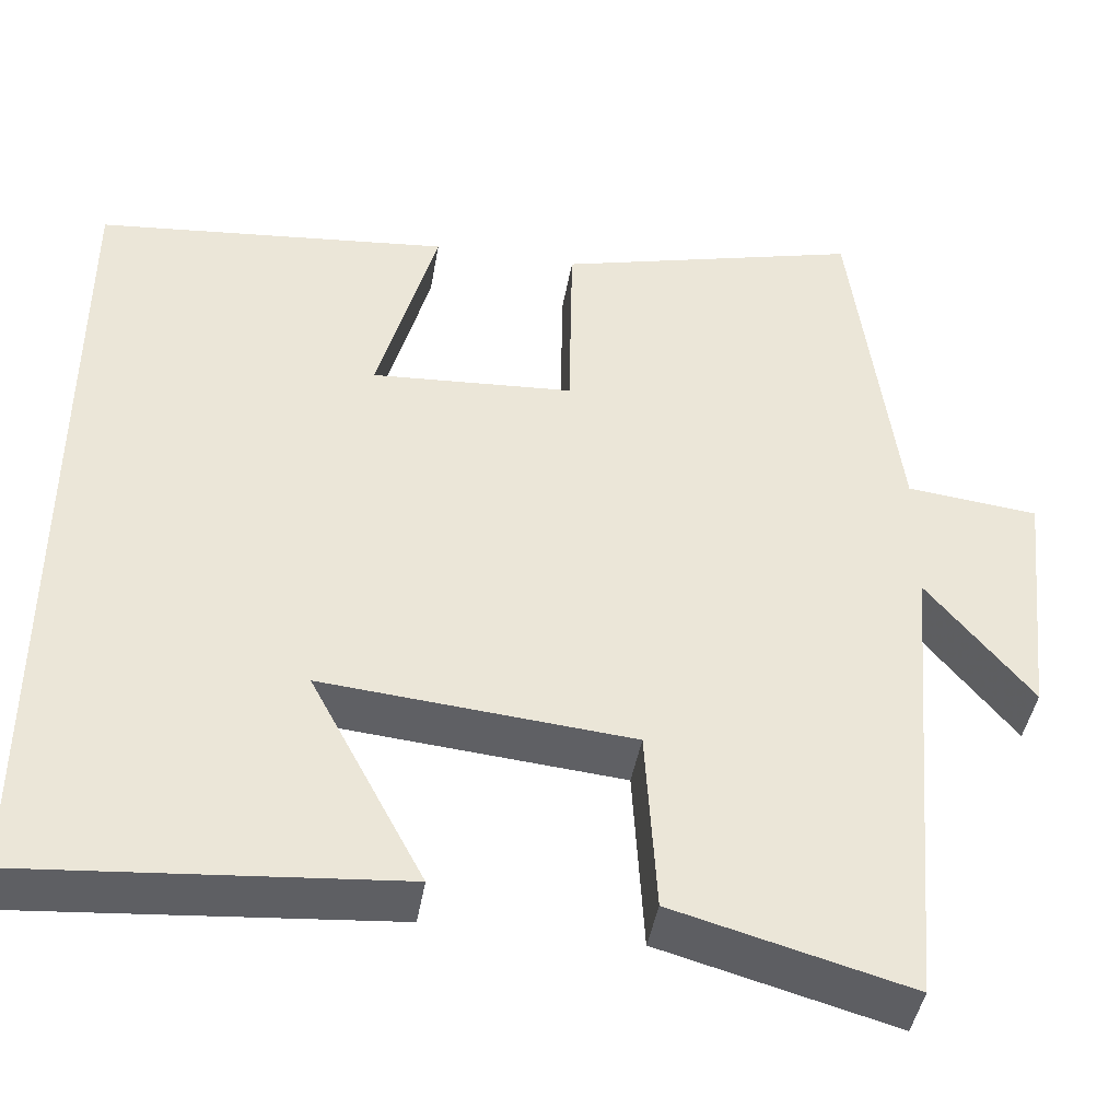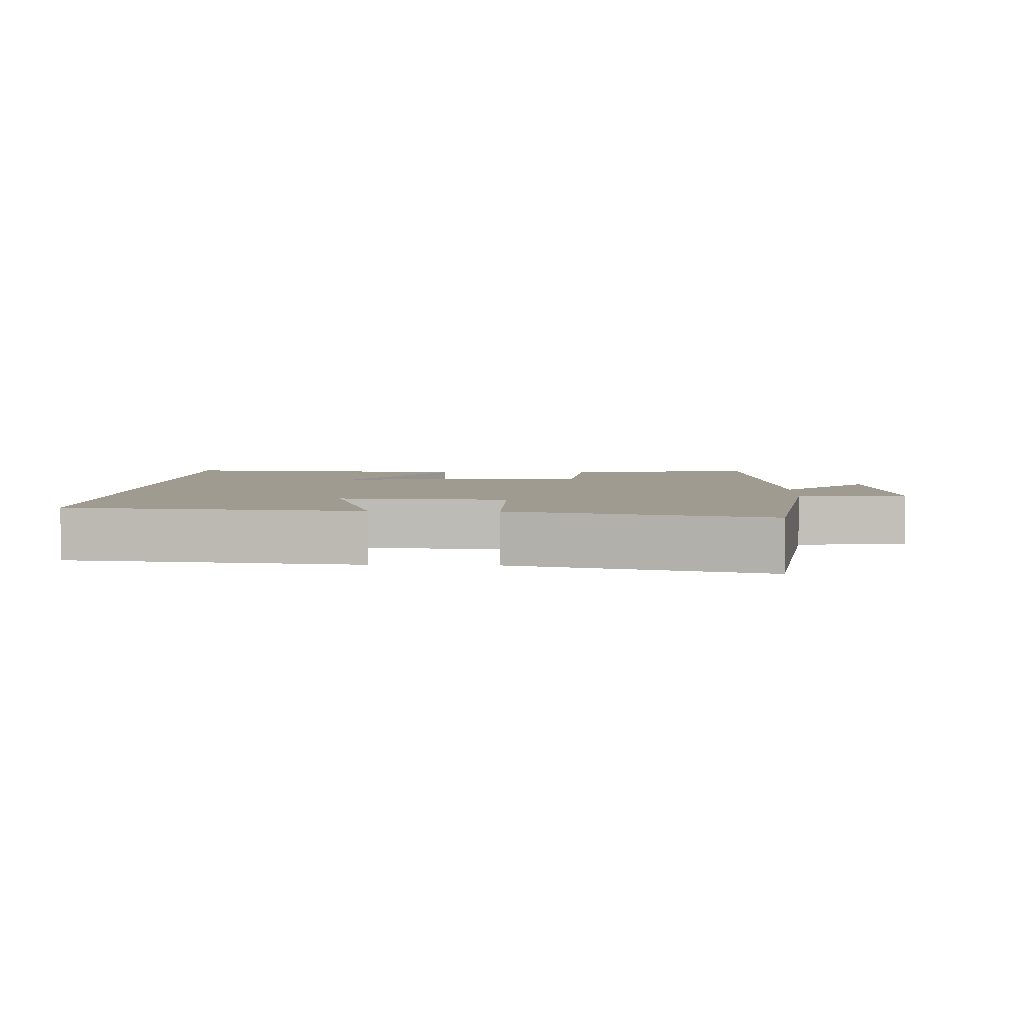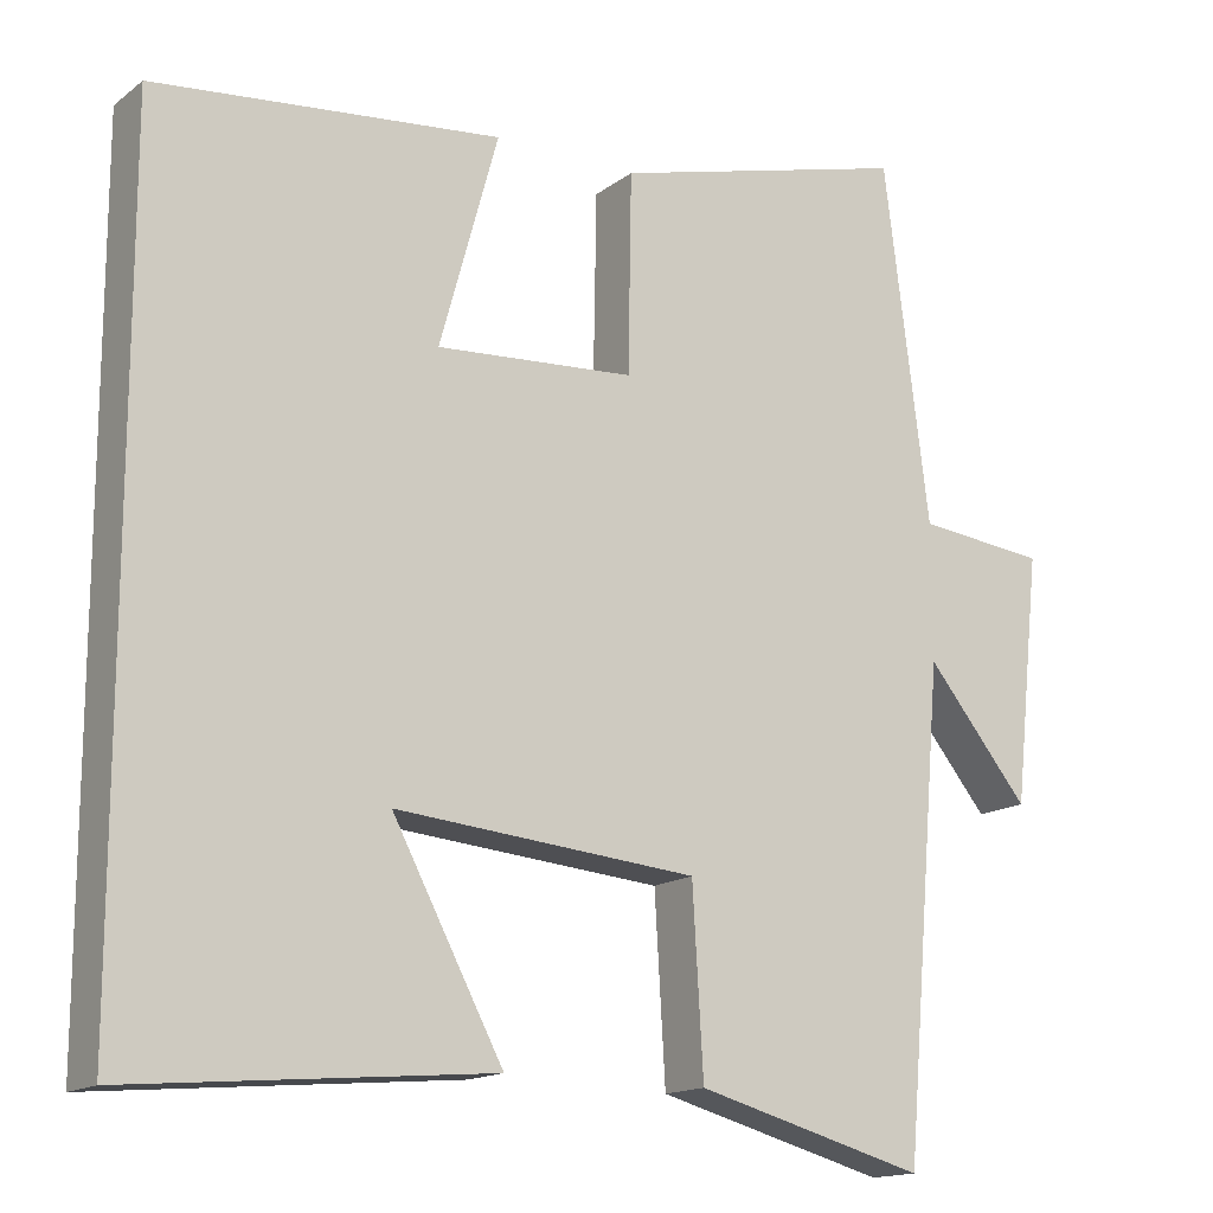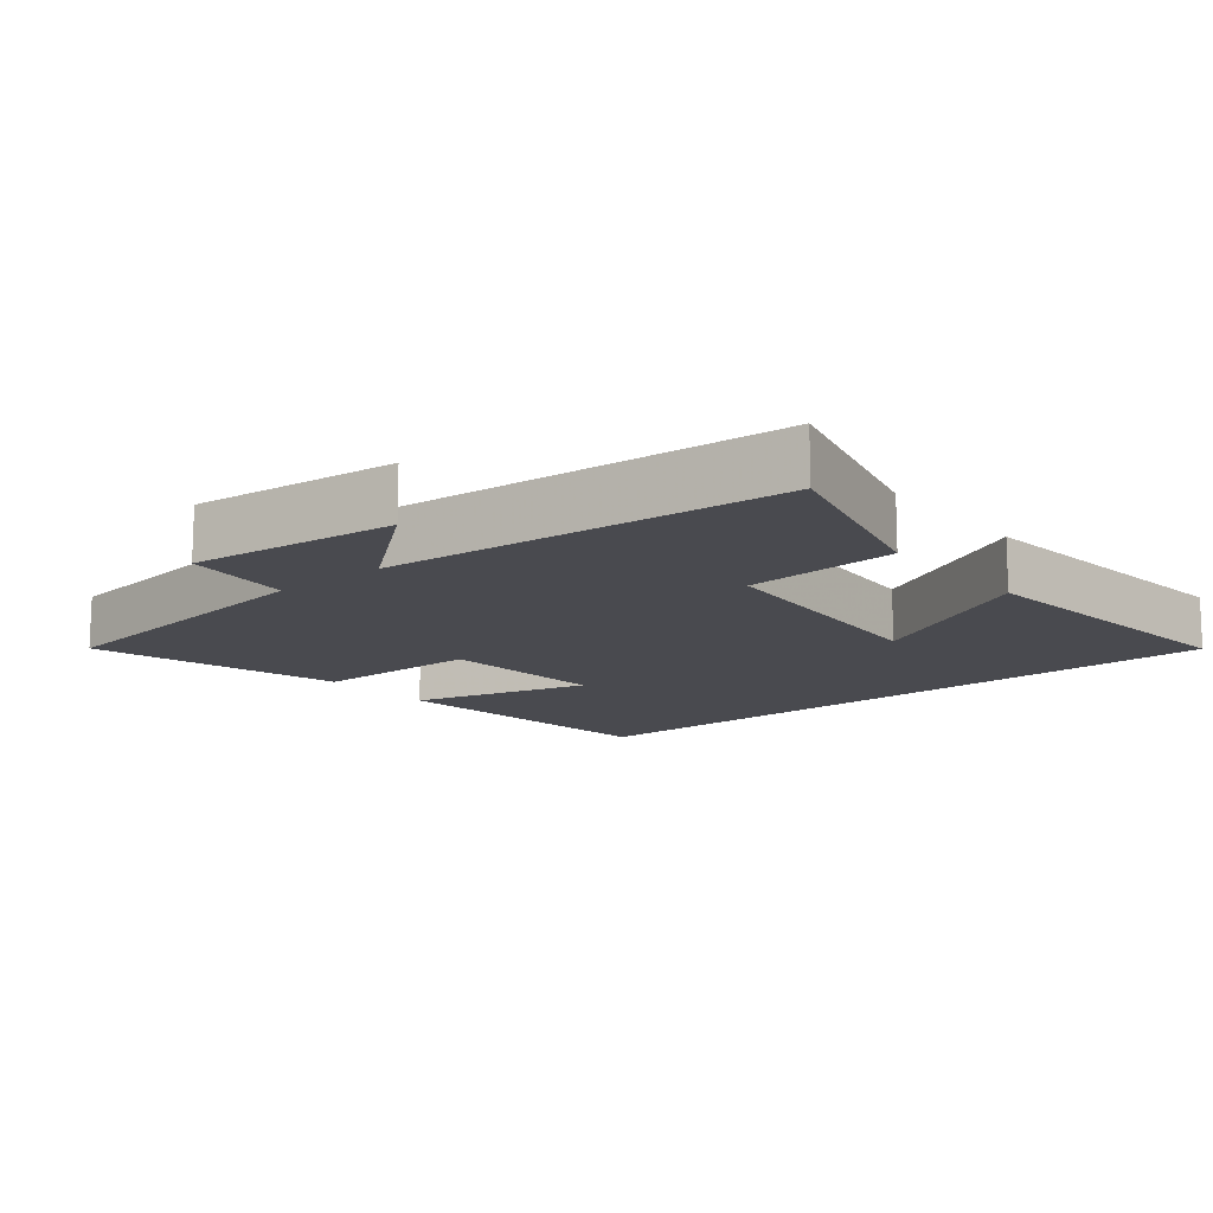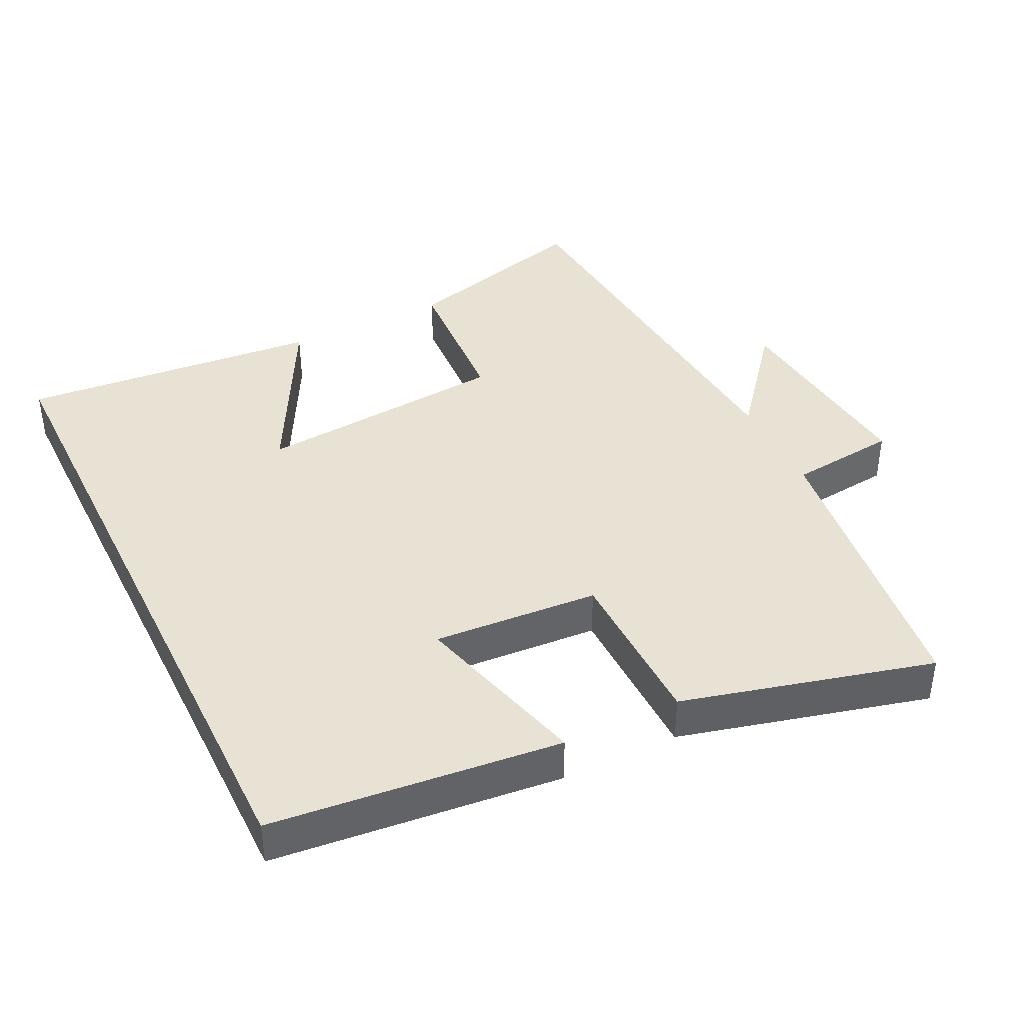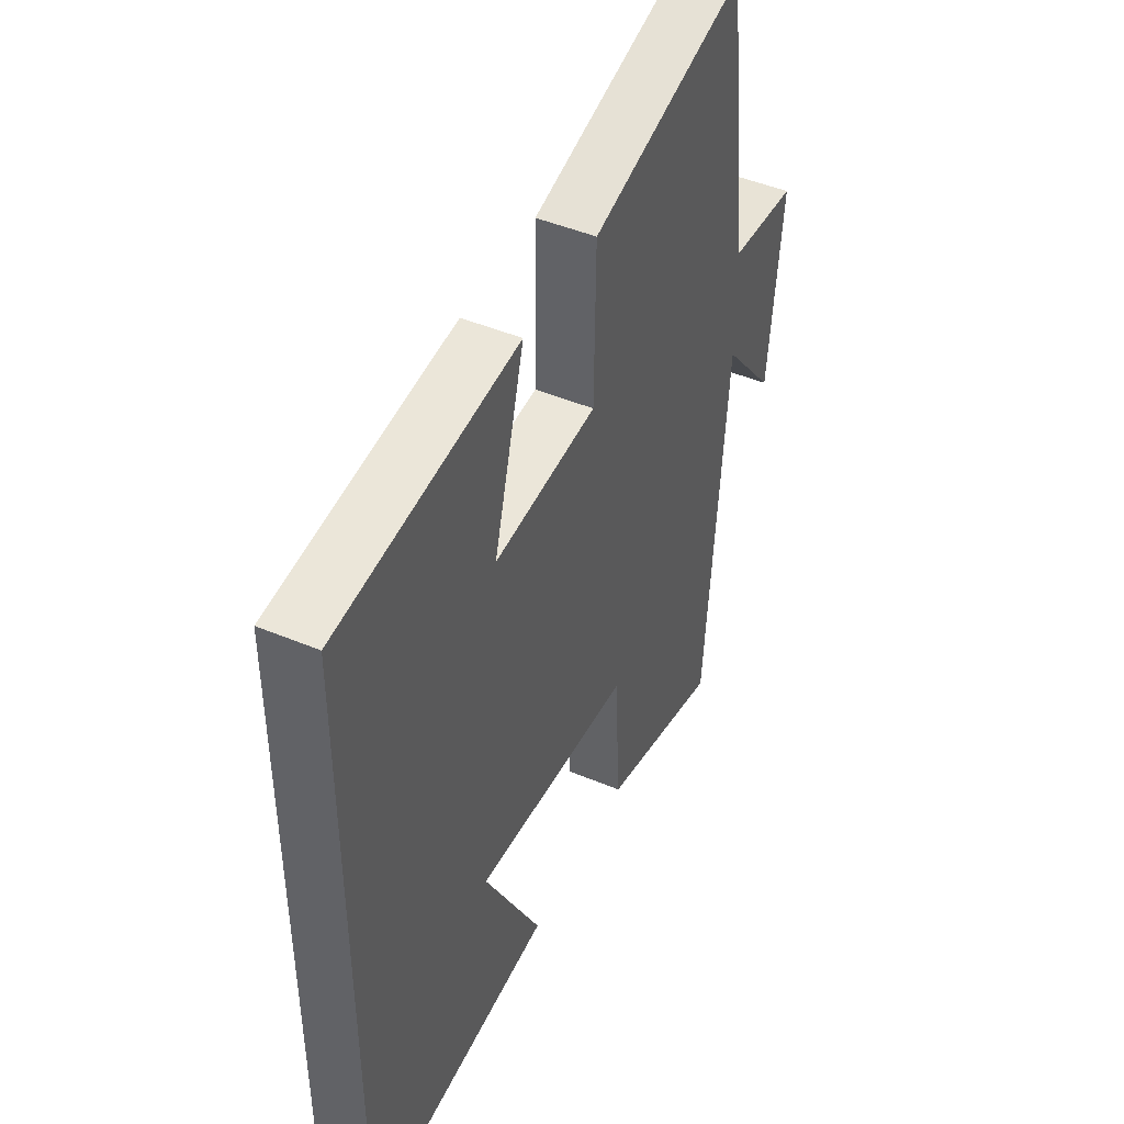
<metadata>
{"format":"obj","ext":"obj","renderer":"f3d","projection":"perspective","resolution":1024,"background":"white","views":[{"elev":-43.8,"azim":-9.7,"up":"+Z"},{"elev":4.0,"azim":2.9,"up":"+Y"},{"elev":-15.4,"azim":-33.4,"up":"+Z"},{"elev":-13.6,"azim":129.8,"up":"+Y"},{"elev":40.6,"azim":-26.1,"up":"+Y"},{"elev":46.5,"azim":-64.5,"up":"+Z"}]}
</metadata>
<code>
v -0.5 0.07 0.458
v -0.085 0.07 0.5
v -0.155 0.07 0.246
v 0.083 0.07 0.262
v 0.087 0.07 0.5
v 0.446 0.07 0.593
v 0.5 0.07 0.164
v 0.655 0.07 0.147
v 0.623 0.07 -0.151
v 0.5 0.07 0
v 0.451 0.07 -0.575
v 0.175 0.07 -0.5
v 0.162 0.07 -0.28
v -0.2 0.07 -0.248
v -0.067 0.07 -0.5
v -0.5 0.07 -0.538
v -0.5 0 0.458
v -0.085 0 0.5
v -0.155 0 0.246
v 0.083 0 0.262
v 0.087 0 0.5
v 0.446 0 0.593
v 0.5 0 0.164
v 0.655 0 0.147
v 0.623 0 -0.151
v 0.5 0 0
v 0.451 0 -0.575
v 0.175 0 -0.5
v 0.162 0 -0.28
v -0.2 0 -0.248
v -0.067 0 -0.5
v -0.5 0 -0.538
f 14 15 16
f 14 16 1
f 13 14 1
f 10 11 12 13
f 7 8 9 10
f 7 10 13
f 6 7 13
f 5 6 13
f 4 5 13
f 3 4 13
f 1 2 3
f 1 3 13
f 32 31 30
f 17 32 30
f 17 30 29
f 29 28 27 26
f 26 25 24 23
f 29 26 23
f 29 23 22
f 29 22 21
f 29 21 20
f 29 20 19
f 19 18 17
f 29 19 17
f 1 17 18 2
f 2 18 19 3
f 3 19 20 4
f 4 20 21 5
f 5 21 22 6
f 6 22 23 7
f 7 23 24 8
f 8 24 25 9
f 9 25 26 10
f 10 26 27 11
f 11 27 28 12
f 12 28 29 13
f 13 29 30 14
f 14 30 31 15
f 15 31 32 16
f 16 32 17 1

</code>
